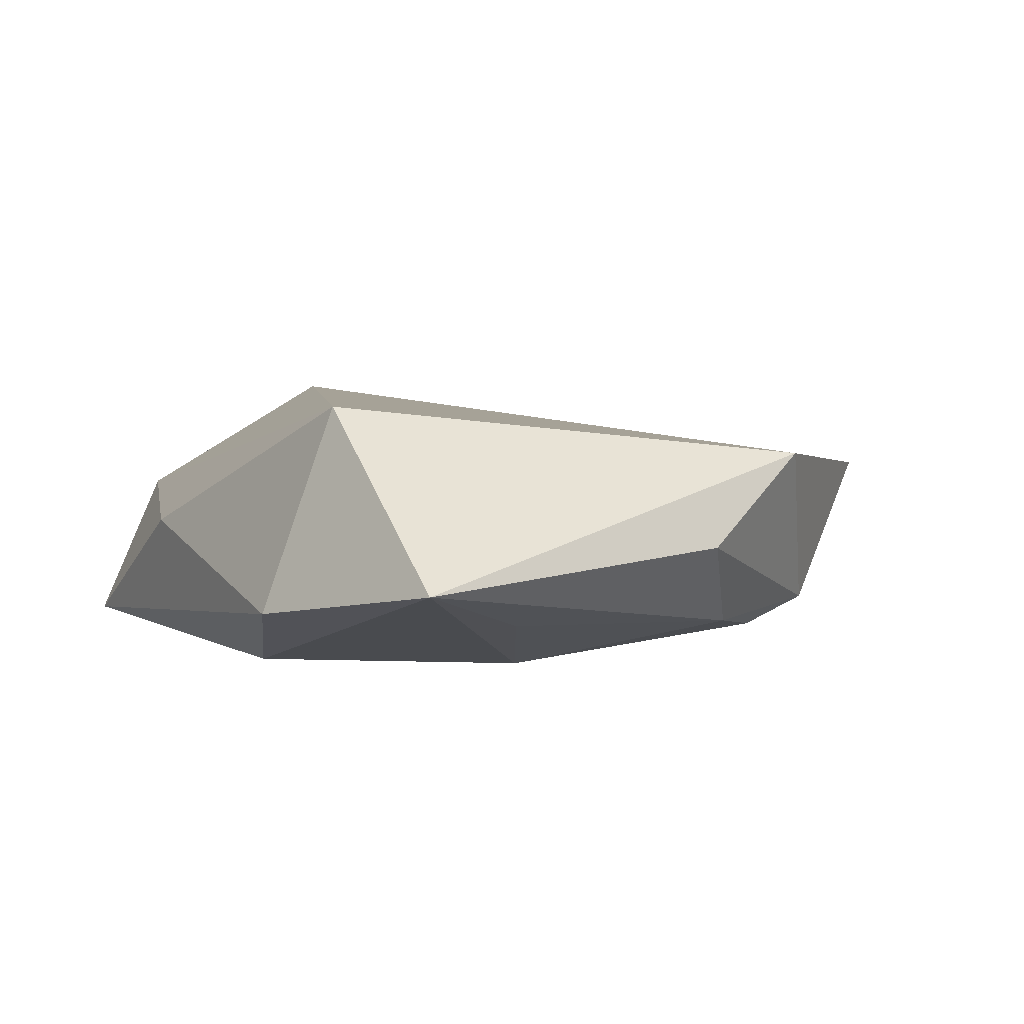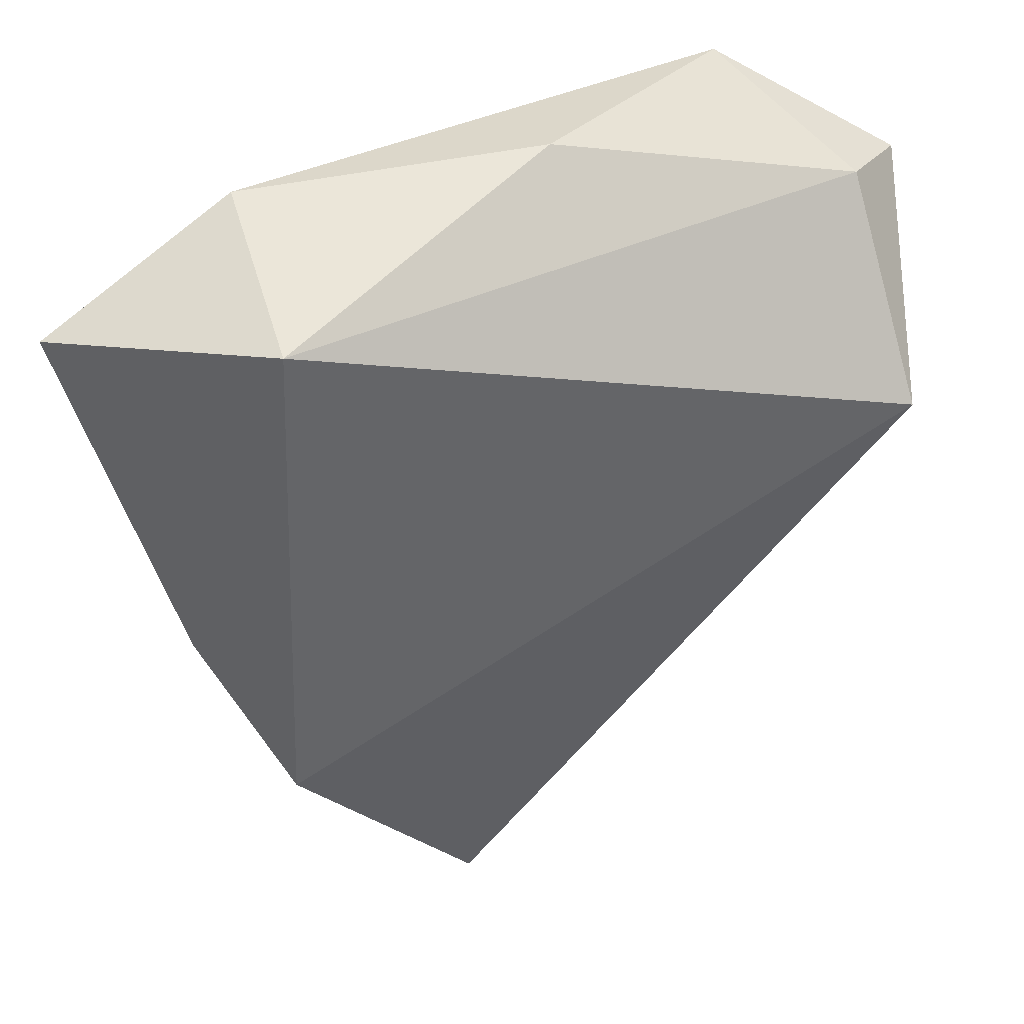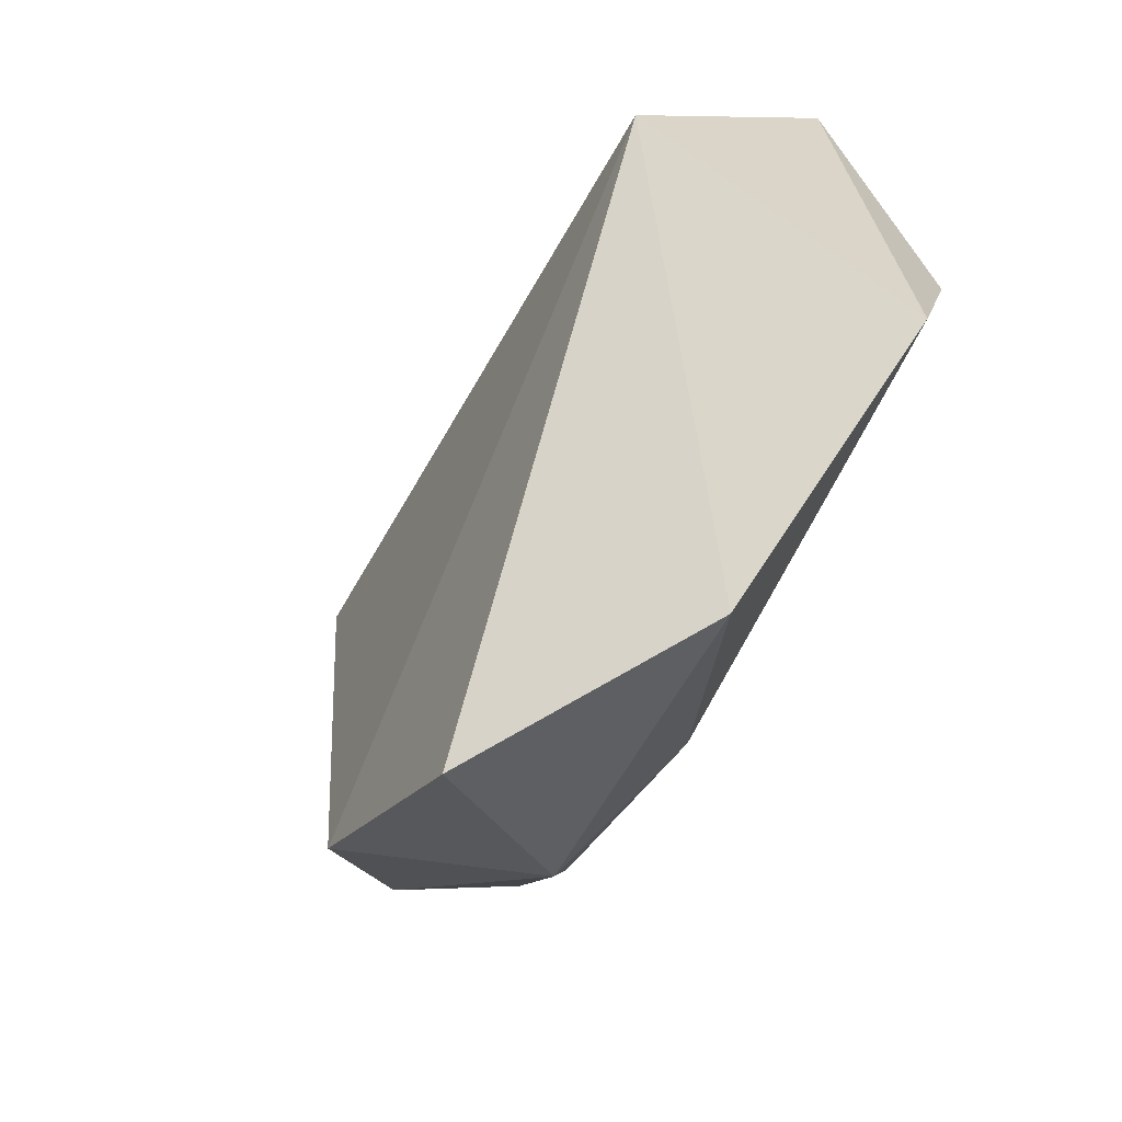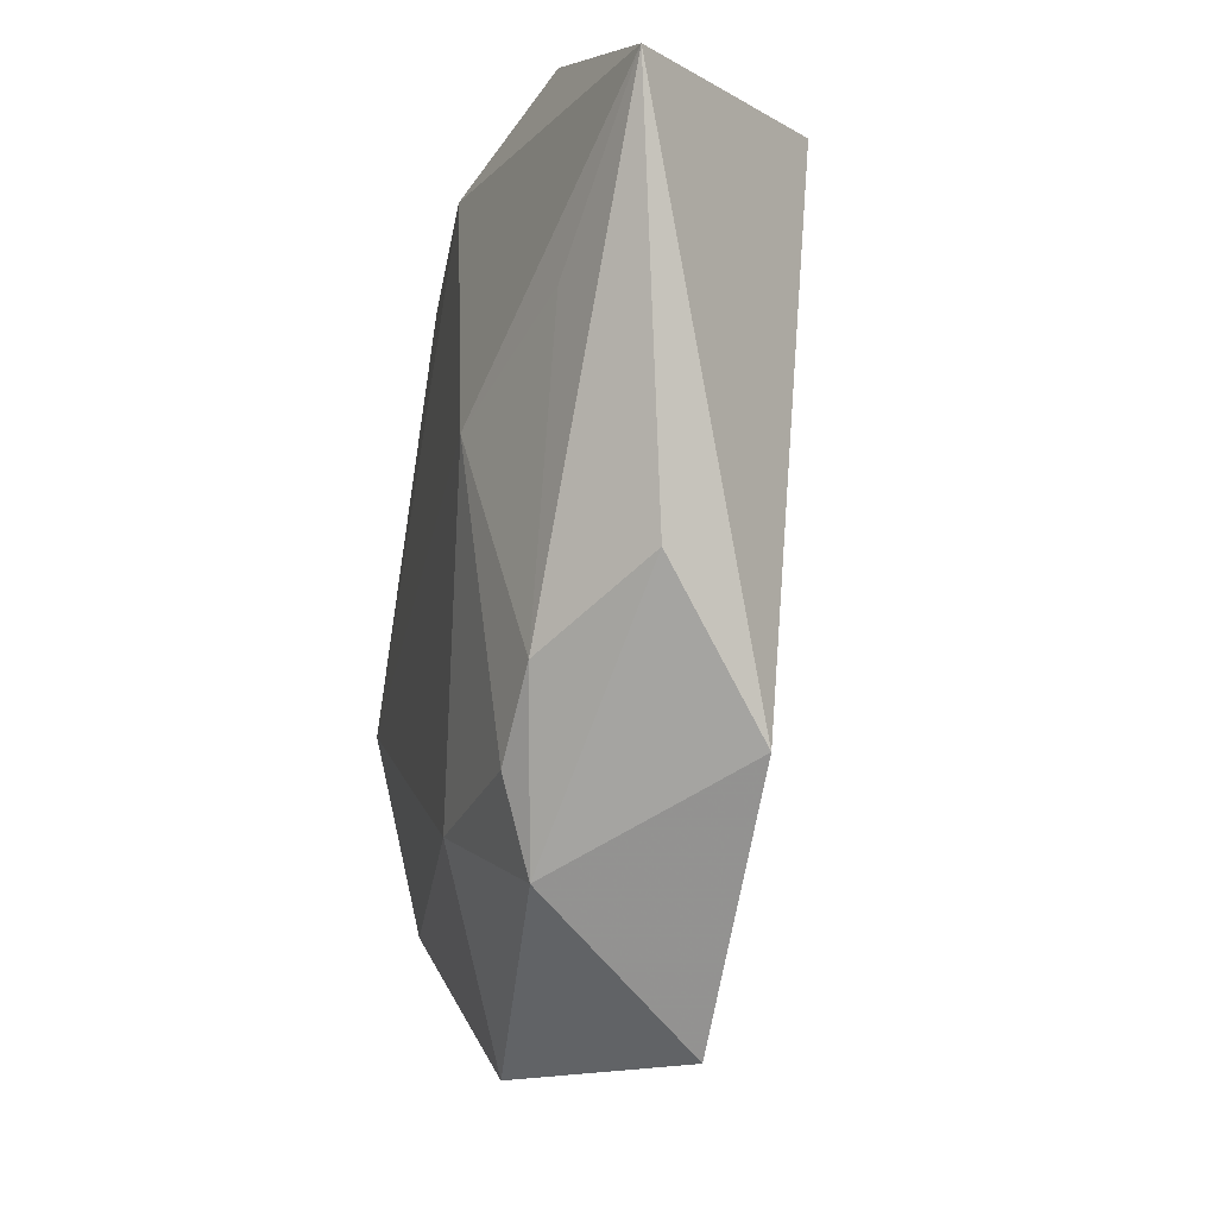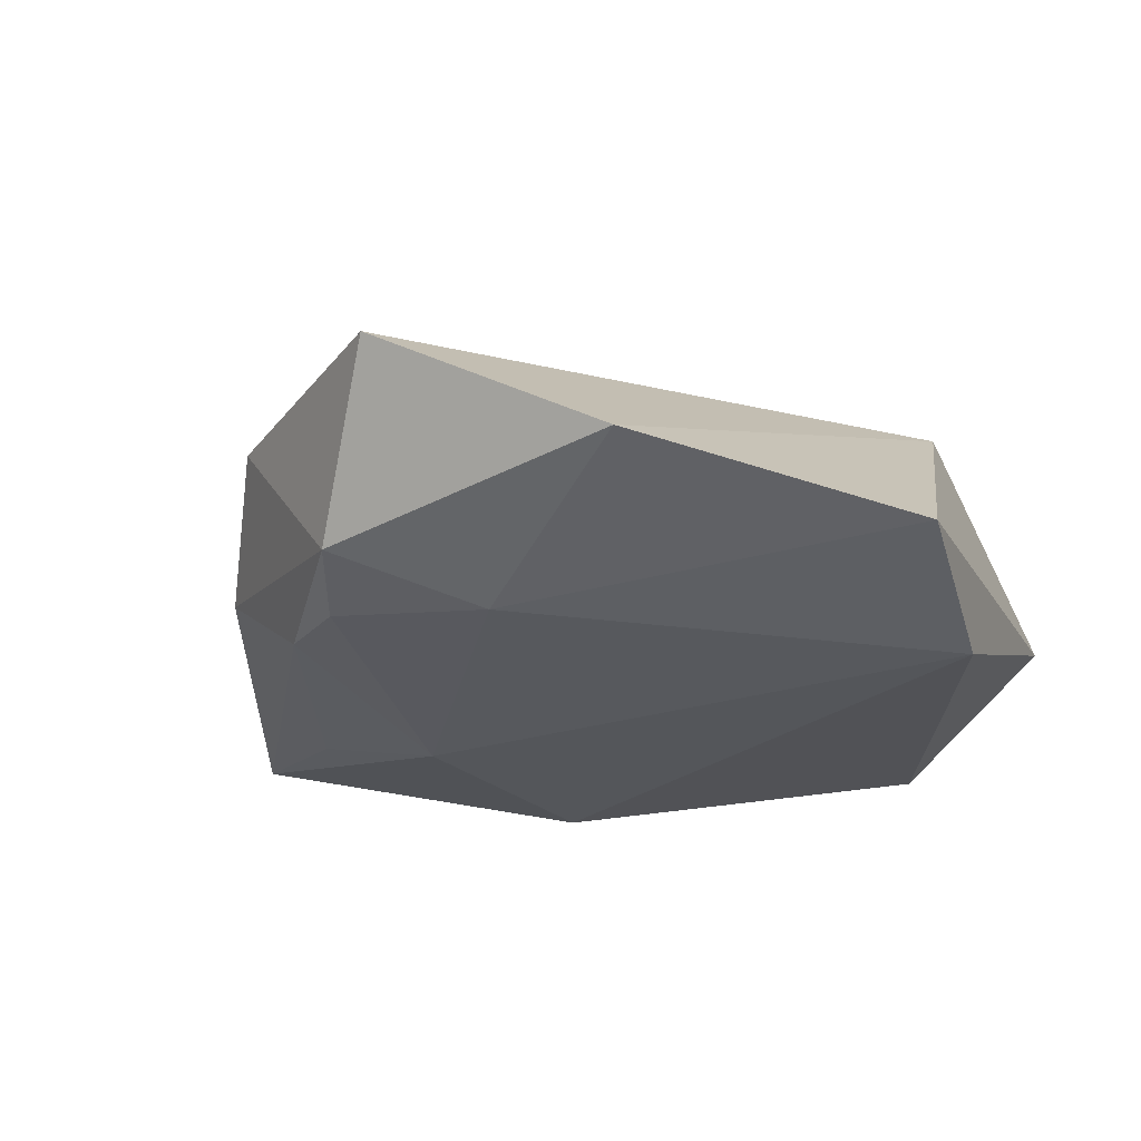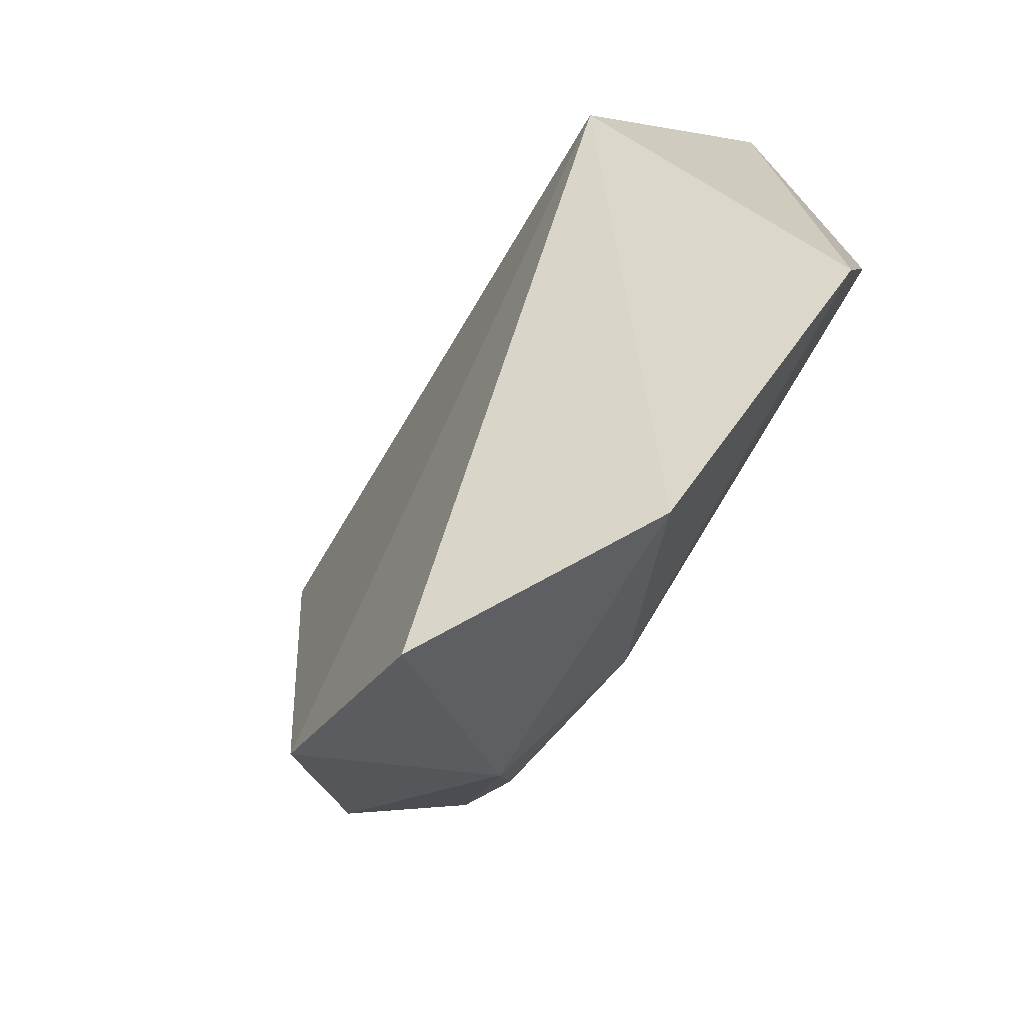
<metadata>
{"format":"obj","ext":"obj","renderer":"f3d","projection":"perspective","resolution":1024,"background":"white","views":[{"elev":0.8,"azim":-114.6,"up":"+Z"},{"elev":35.1,"azim":-26.8,"up":"+Y"},{"elev":-70.9,"azim":57.0,"up":"+Y"},{"elev":-20.0,"azim":-102.1,"up":"+Y"},{"elev":-26.5,"azim":15.8,"up":"+Z"},{"elev":-77.4,"azim":55.3,"up":"+Y"}]}
</metadata>
<code>
v -0.0327 -0.02793 0.009157
v -0.02012 -0.03642 -0.007866
v -0.03941 -0.01385 -0.001226
v 0.04352 0.02652 0.0003316
v 0.03507 0.02786 0.006056
v -0.01294 0.02877 -0.01375
v -0.01212 -0.04893 0.008379
v 0.01215 -0.04649 -0.004407
v 0.02664 0.03706 -0.009827
v -0.02164 0.00208 -0.01452
v 0.03933 -0.006158 -0.01322
v -0.0327 0.02768 0.01359
v -0.0291 0.03408 -0.007729
v 0.03577 0.006092 0.01898
v 0.0389 -0.02727 -0.008359
v -0.03717 0.009064 -0.009182
v -0.05036 0.02419 -0.005182
v -0.0225 -0.02767 -0.01079
v -0.02938 -0.02043 -0.009852
v 0.001142 0.03658 0.001529
v -0.005251 -0.02882 -0.01278
f 14 15 4
f 14 12 1
f 4 15 11
f 7 14 1
f 4 11 9
f 9 11 6
f 6 11 10
f 12 20 13
f 13 9 6
f 20 9 13
f 12 14 5
f 5 20 12
f 5 14 4
f 4 9 5
f 5 9 20
f 15 14 8
f 14 7 8
f 19 10 18
f 18 10 21
f 21 10 11
f 21 11 15
f 15 8 21
f 2 8 7
f 2 7 1
f 18 21 2
f 2 21 8
f 2 19 18
f 1 3 2
f 3 19 2
f 6 10 17
f 17 13 6
f 17 19 3
f 12 13 17
f 1 12 17
f 17 3 1
f 10 19 16
f 16 17 10
f 19 17 16

</code>
